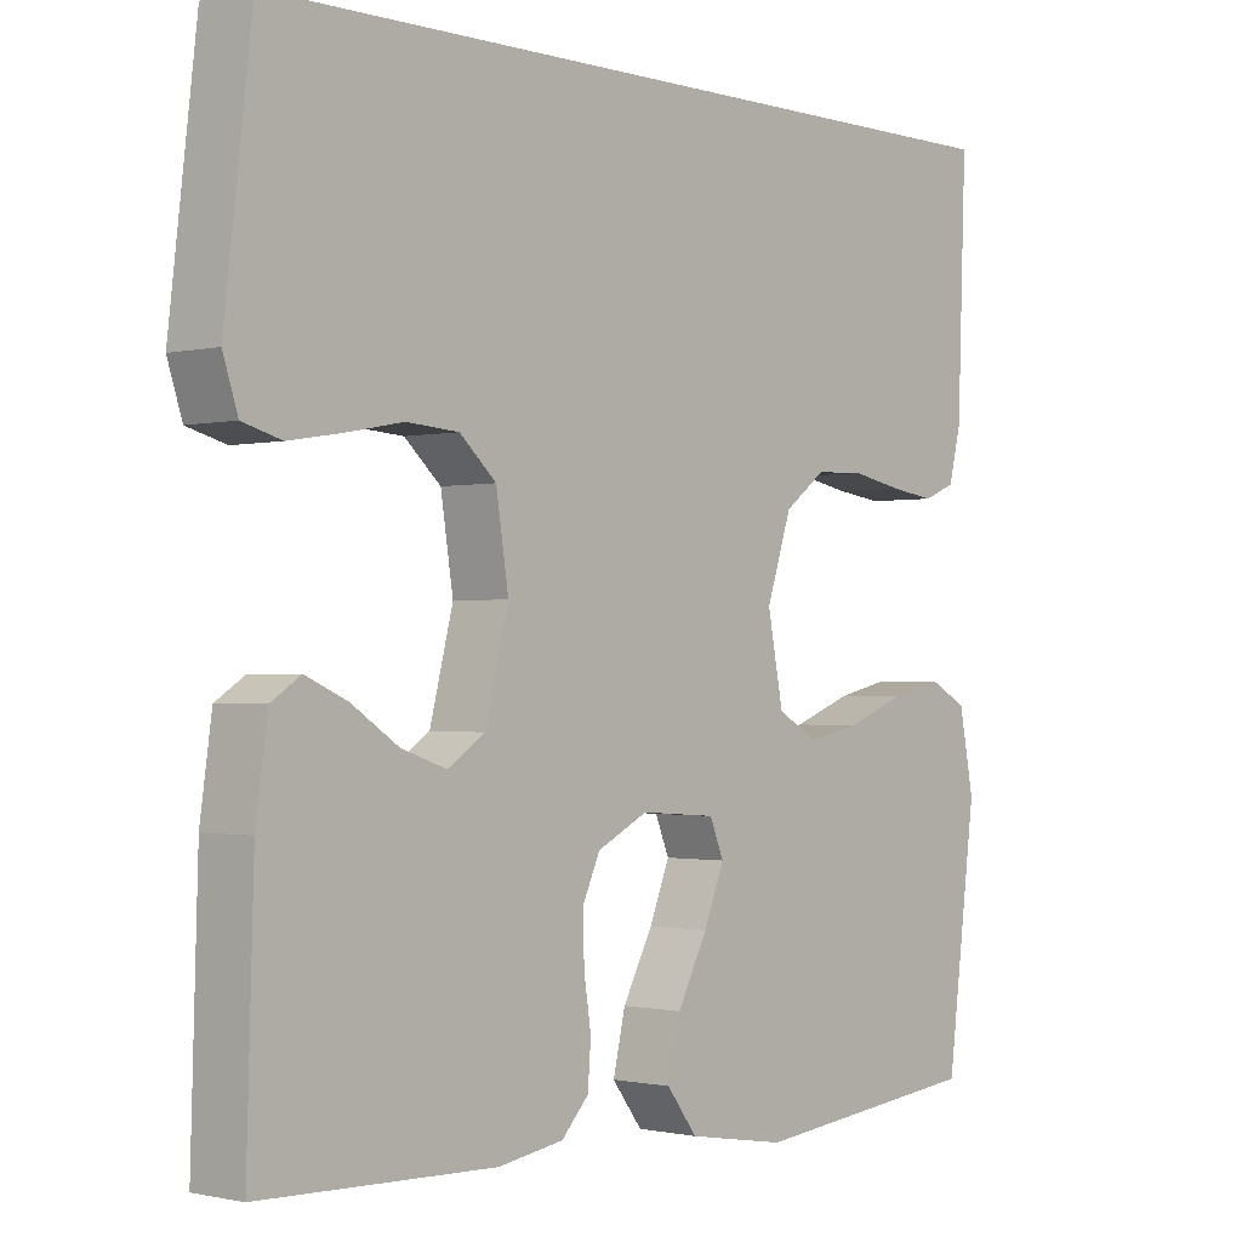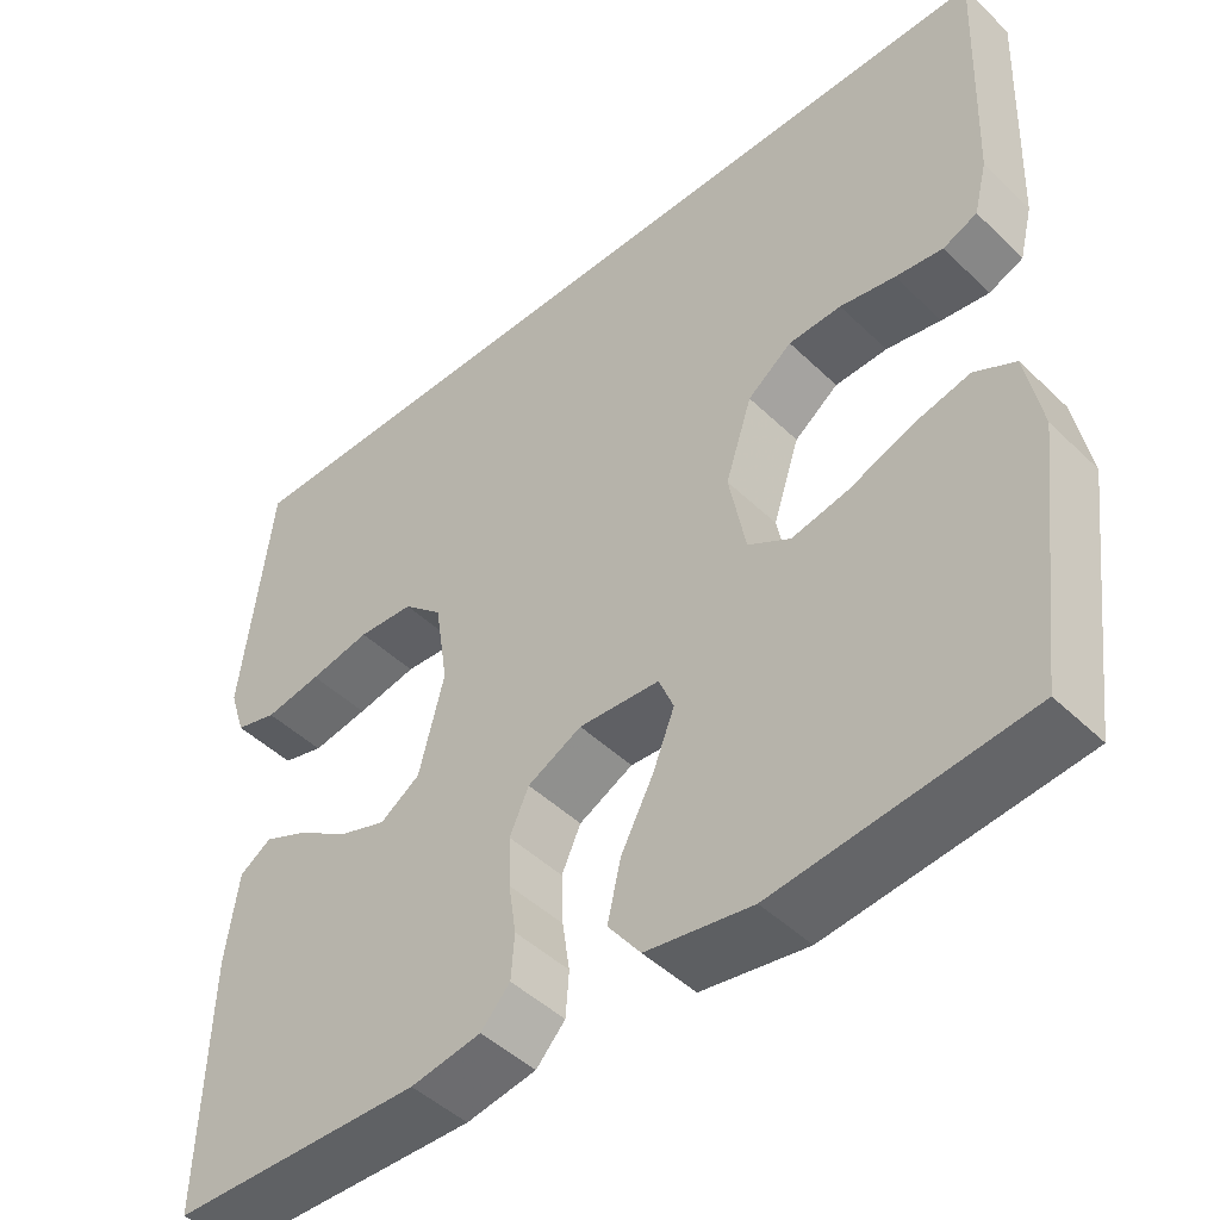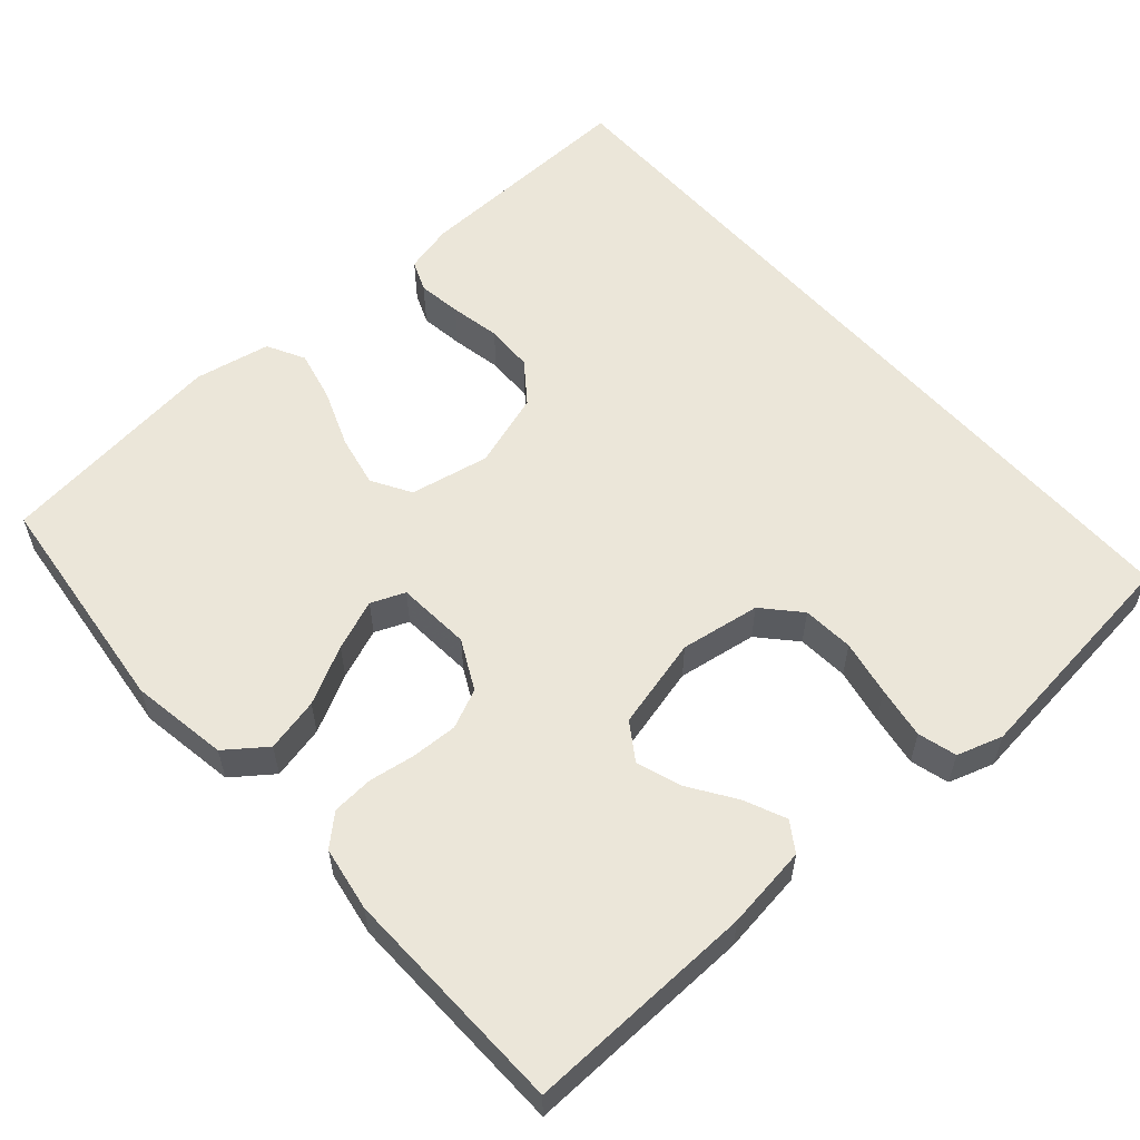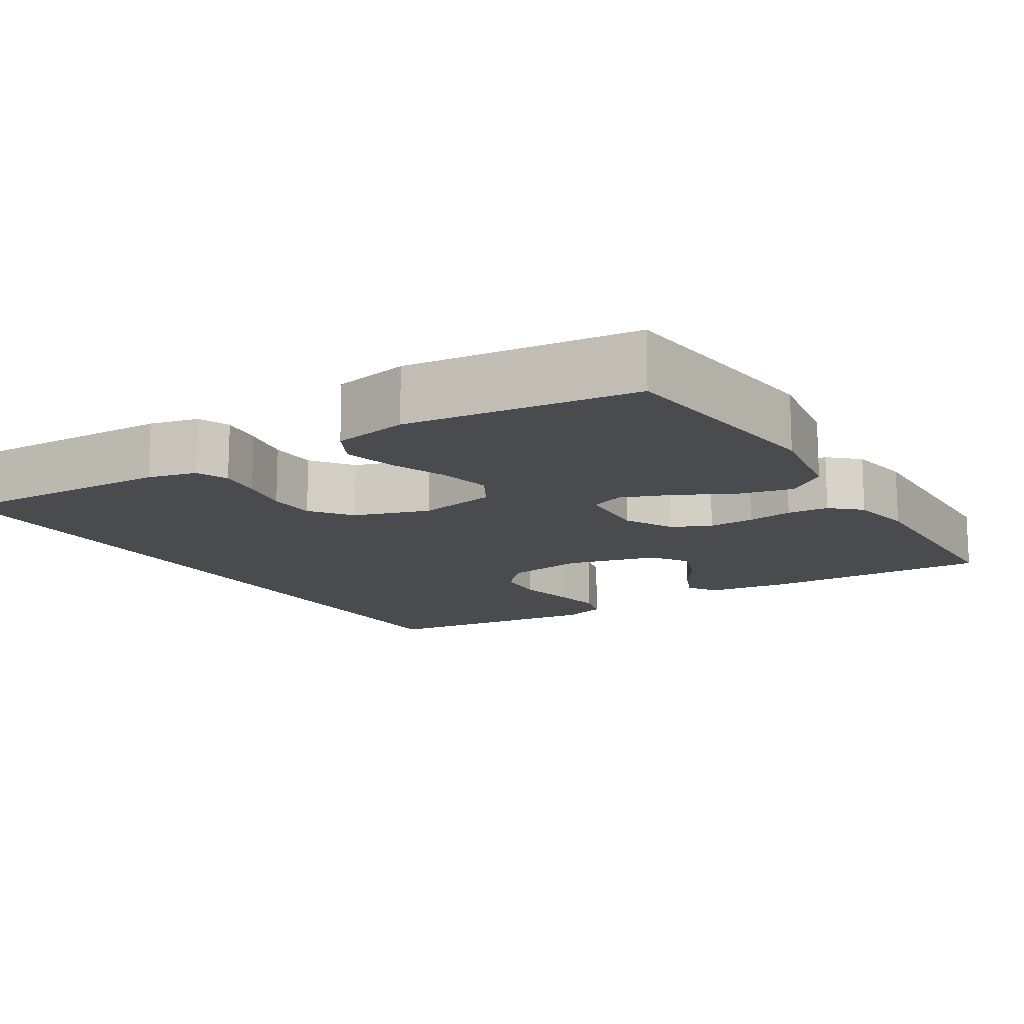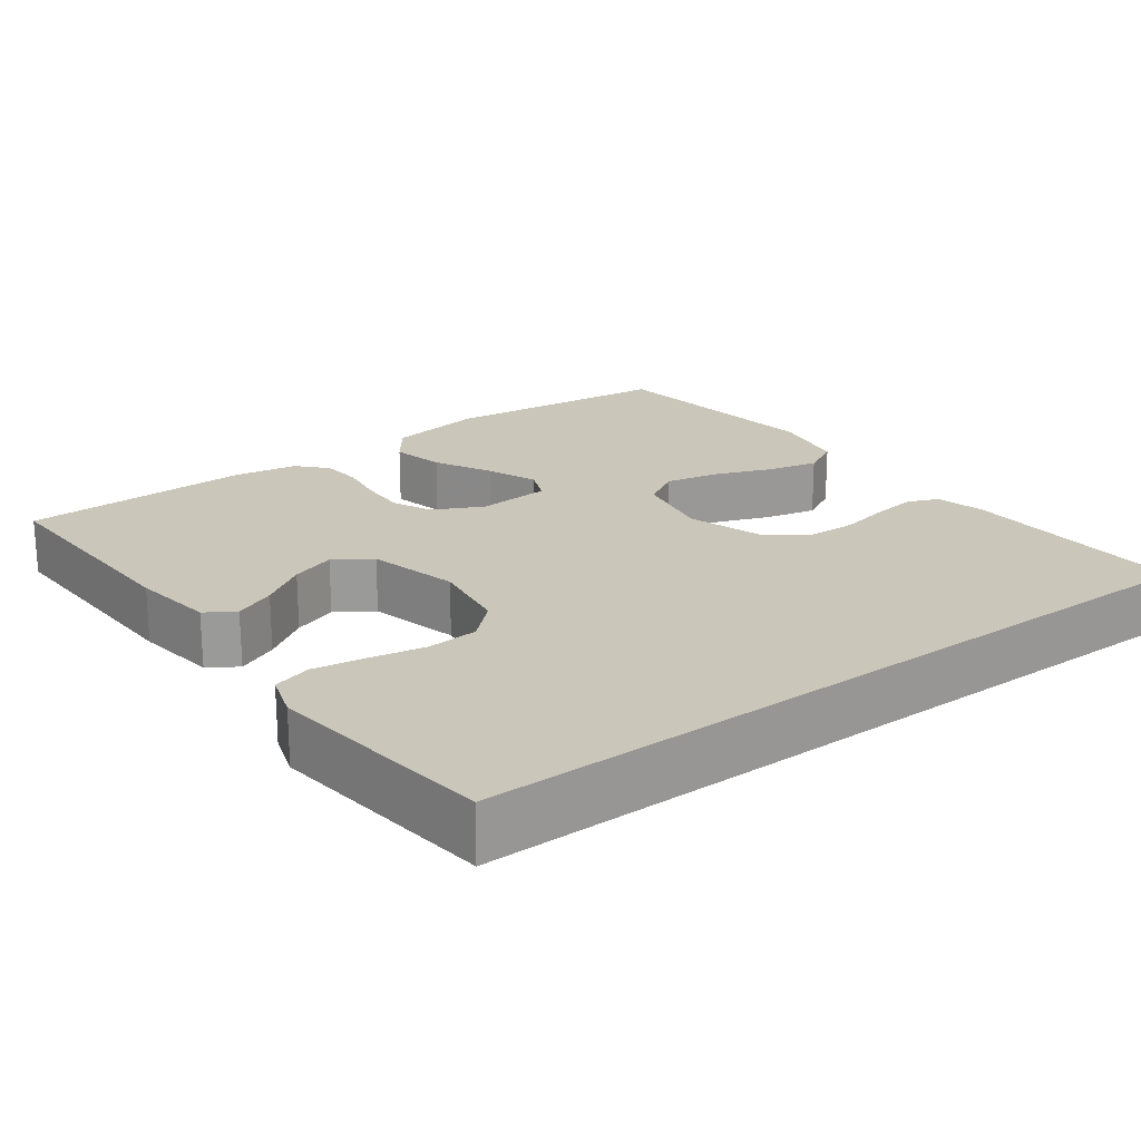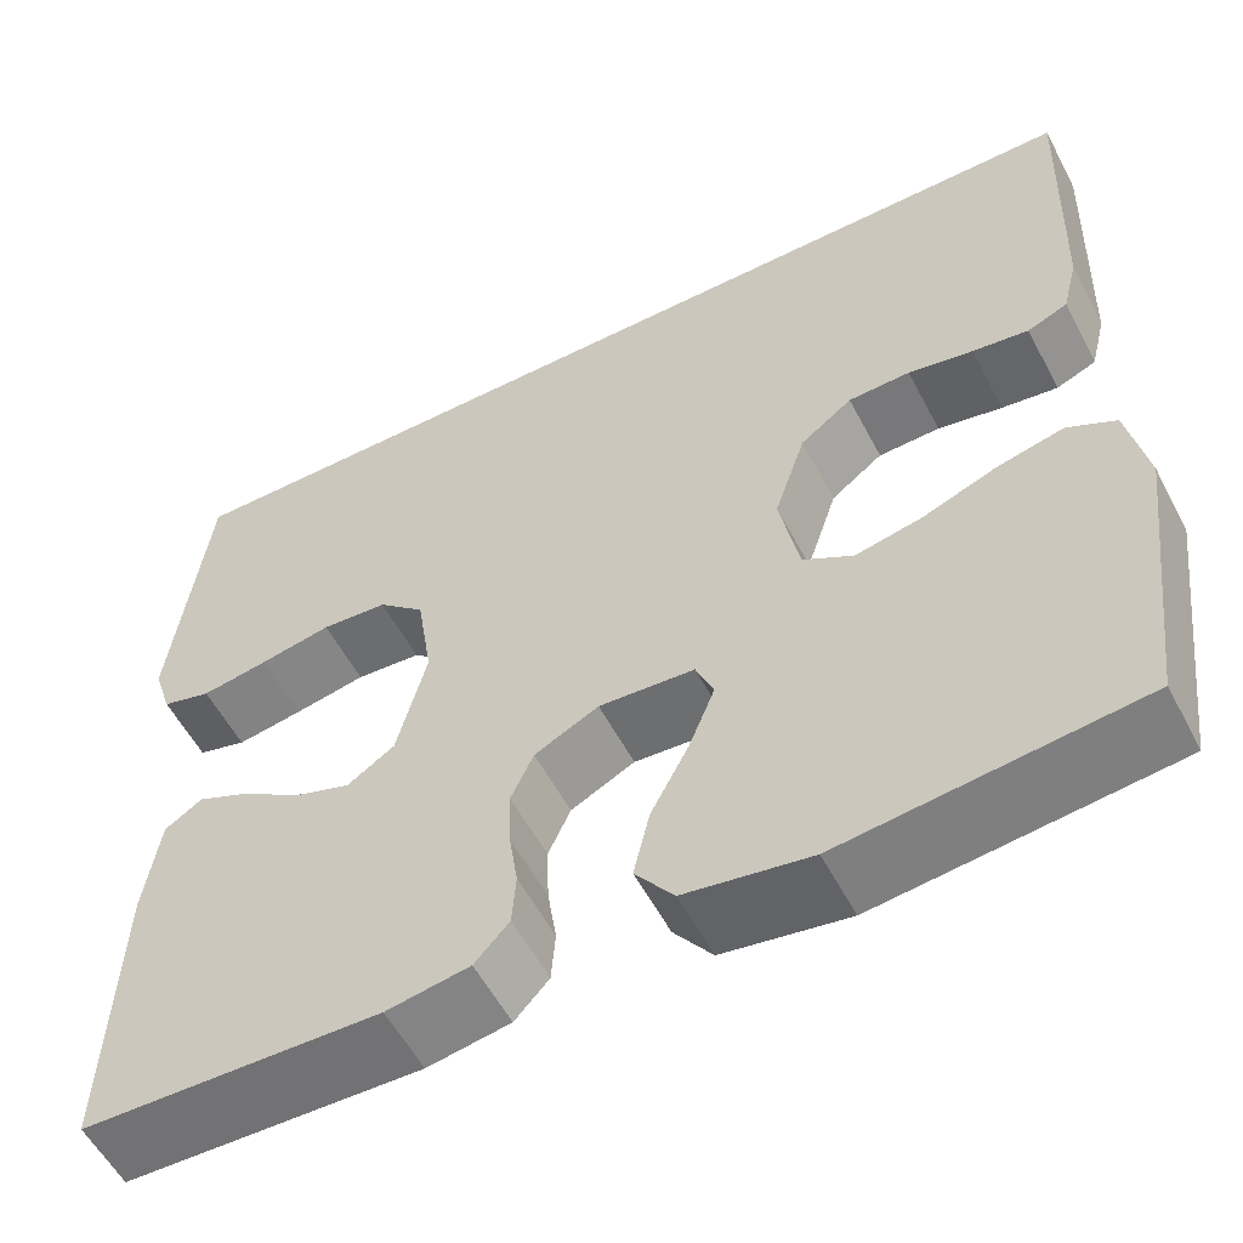
<metadata>
{"format":"obj","ext":"obj","renderer":"f3d","projection":"perspective","resolution":1024,"background":"white","views":[{"elev":-1.0,"azim":-48.6,"up":"+Z"},{"elev":-46.9,"azim":42.7,"up":"+Z"},{"elev":57.4,"azim":-131.3,"up":"+Y"},{"elev":-14.1,"azim":122.1,"up":"+Y"},{"elev":21.1,"azim":-36.6,"up":"+Y"},{"elev":-56.5,"azim":27.6,"up":"+Z"}]}
</metadata>
<code>
v 0.5 0.07 -0.5
v 0.2 0.07 -0.533
v 0.073 0.07 -0.512
v 0.034 0.07 -0.46
v 0.05 0.07 -0.39
v 0.089 0.07 -0.315
v 0.115 0.07 -0.249
v 0.097 0.07 -0.205
v 0 0.07 -0.198
v -0.065 0.07 -0.231
v -0.088 0.07 -0.282
v -0.086 0.07 -0.342
v -0.077 0.07 -0.402
v -0.081 0.07 -0.456
v -0.116 0.07 -0.494
v -0.2 0.07 -0.508
v -0.5 0.07 -0.5
v -0.491 0.07 -0.2
v -0.476 0.07 -0.092
v -0.438 0.07 -0.067
v -0.384 0.07 -0.091
v -0.324 0.07 -0.131
v -0.266 0.07 -0.151
v -0.218 0.07 -0.119
v -0.188 0.07 0
v -0.204 0.07 0.104
v -0.251 0.07 0.147
v -0.318 0.07 0.152
v -0.391 0.07 0.138
v -0.459 0.07 0.127
v -0.509 0.07 0.141
v -0.528 0.07 0.2
v -0.493 0.07 0.5
v 0.527 0.07 0.5
v 0.516 0.07 0.2
v 0.5 0.07 0.136
v 0.459 0.07 0.119
v 0.402 0.07 0.127
v 0.336 0.07 0.14
v 0.273 0.07 0.138
v 0.22 0.07 0.098
v 0.188 0.07 0
v 0.208 0.07 -0.104
v 0.259 0.07 -0.134
v 0.327 0.07 -0.12
v 0.402 0.07 -0.091
v 0.47 0.07 -0.075
v 0.519 0.07 -0.101
v 0.538 0.07 -0.2
v 0.5 0 -0.5
v 0.2 0 -0.533
v 0.073 0 -0.512
v 0.034 0 -0.46
v 0.05 0 -0.39
v 0.089 0 -0.315
v 0.115 0 -0.249
v 0.097 0 -0.205
v 0 0 -0.198
v -0.065 0 -0.231
v -0.088 0 -0.282
v -0.086 0 -0.342
v -0.077 0 -0.402
v -0.081 0 -0.456
v -0.116 0 -0.494
v -0.2 0 -0.508
v -0.5 0 -0.5
v -0.491 0 -0.2
v -0.476 0 -0.092
v -0.438 0 -0.067
v -0.384 0 -0.091
v -0.324 0 -0.131
v -0.266 0 -0.151
v -0.218 0 -0.119
v -0.188 0 0
v -0.204 0 0.104
v -0.251 0 0.147
v -0.318 0 0.152
v -0.391 0 0.138
v -0.459 0 0.127
v -0.509 0 0.141
v -0.528 0 0.2
v -0.493 0 0.5
v 0.527 0 0.5
v 0.516 0 0.2
v 0.5 0 0.136
v 0.459 0 0.119
v 0.402 0 0.127
v 0.336 0 0.14
v 0.273 0 0.138
v 0.22 0 0.098
v 0.188 0 0
v 0.208 0 -0.104
v 0.259 0 -0.134
v 0.327 0 -0.12
v 0.402 0 -0.091
v 0.47 0 -0.075
v 0.519 0 -0.101
v 0.538 0 -0.2
f 4 5 6
f 3 4 6
f 2 3 6
f 1 2 6
f 49 1 6
f 48 49 6
f 47 48 6
f 46 47 6
f 45 46 6
f 44 45 6 7
f 43 44 7 8
f 42 43 8 9
f 41 42 9 10
f 37 38 39
f 36 37 39
f 35 36 39
f 34 35 39
f 33 34 39
f 33 39 40
f 31 32 33
f 30 31 33
f 29 30 33
f 28 29 33
f 27 28 33 40
f 26 27 40 41
f 20 21 22
f 19 20 22
f 18 19 22
f 17 18 22
f 16 17 22
f 15 16 22
f 14 15 22
f 13 14 22
f 12 13 22
f 11 12 22 23
f 10 11 23 24
f 25 26 41 10
f 10 24 25
f 55 54 53
f 55 53 52
f 55 52 51
f 55 51 50
f 55 50 98
f 55 98 97
f 55 97 96
f 55 96 95
f 55 95 94
f 56 55 94 93
f 57 56 93 92
f 58 57 92 91
f 59 58 91 90
f 88 87 86
f 88 86 85
f 88 85 84
f 88 84 83
f 88 83 82
f 89 88 82
f 82 81 80
f 82 80 79
f 82 79 78
f 82 78 77
f 89 82 77 76
f 90 89 76 75
f 71 70 69
f 71 69 68
f 71 68 67
f 71 67 66
f 71 66 65
f 71 65 64
f 71 64 63
f 71 63 62
f 71 62 61
f 72 71 61 60
f 73 72 60 59
f 59 90 75 74
f 74 73 59
f 1 50 51 2
f 2 51 52 3
f 3 52 53 4
f 4 53 54 5
f 5 54 55 6
f 6 55 56 7
f 7 56 57 8
f 8 57 58 9
f 9 58 59 10
f 10 59 60 11
f 11 60 61 12
f 12 61 62 13
f 13 62 63 14
f 14 63 64 15
f 15 64 65 16
f 16 65 66 17
f 17 66 67 18
f 18 67 68 19
f 19 68 69 20
f 20 69 70 21
f 21 70 71 22
f 22 71 72 23
f 23 72 73 24
f 24 73 74 25
f 25 74 75 26
f 26 75 76 27
f 27 76 77 28
f 28 77 78 29
f 29 78 79 30
f 30 79 80 31
f 31 80 81 32
f 32 81 82 33
f 33 82 83 34
f 34 83 84 35
f 35 84 85 36
f 36 85 86 37
f 37 86 87 38
f 38 87 88 39
f 39 88 89 40
f 40 89 90 41
f 41 90 91 42
f 42 91 92 43
f 43 92 93 44
f 44 93 94 45
f 45 94 95 46
f 46 95 96 47
f 47 96 97 48
f 48 97 98 49
f 49 98 50 1

</code>
